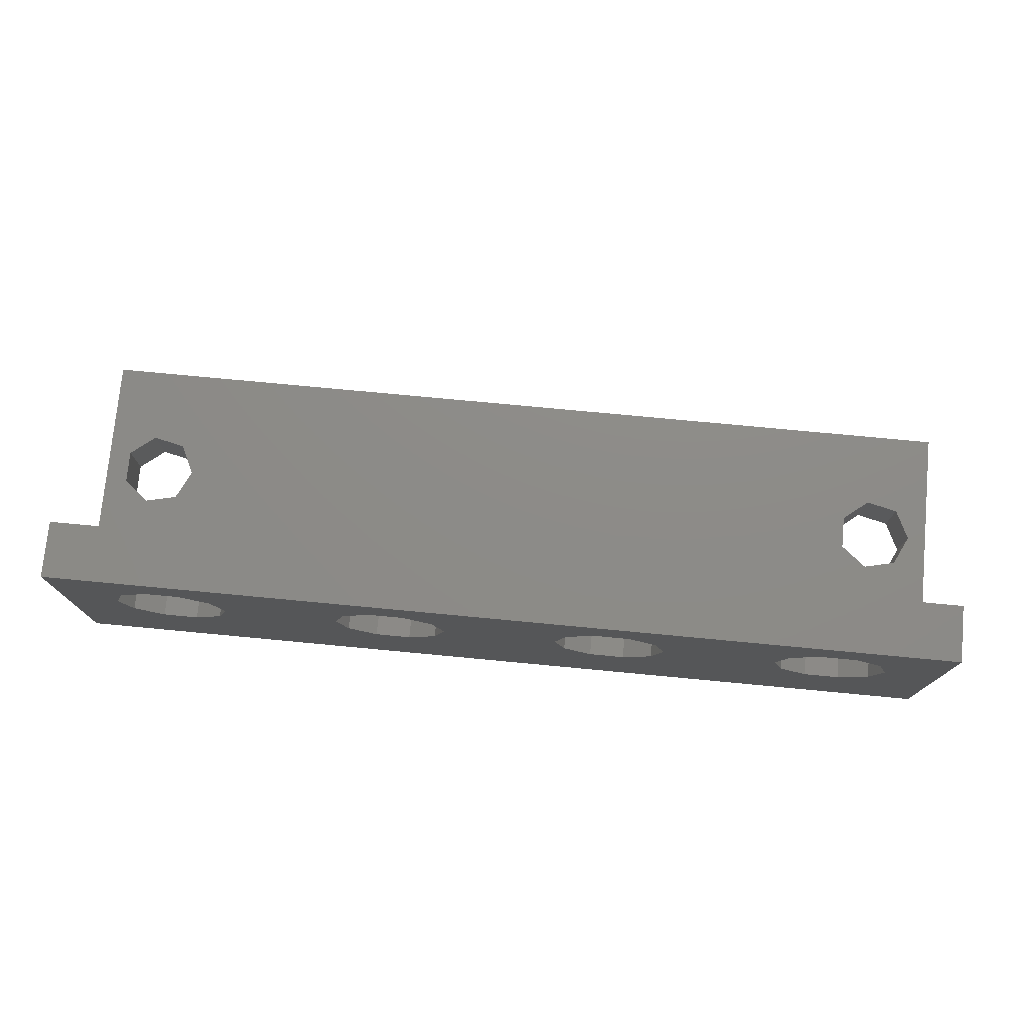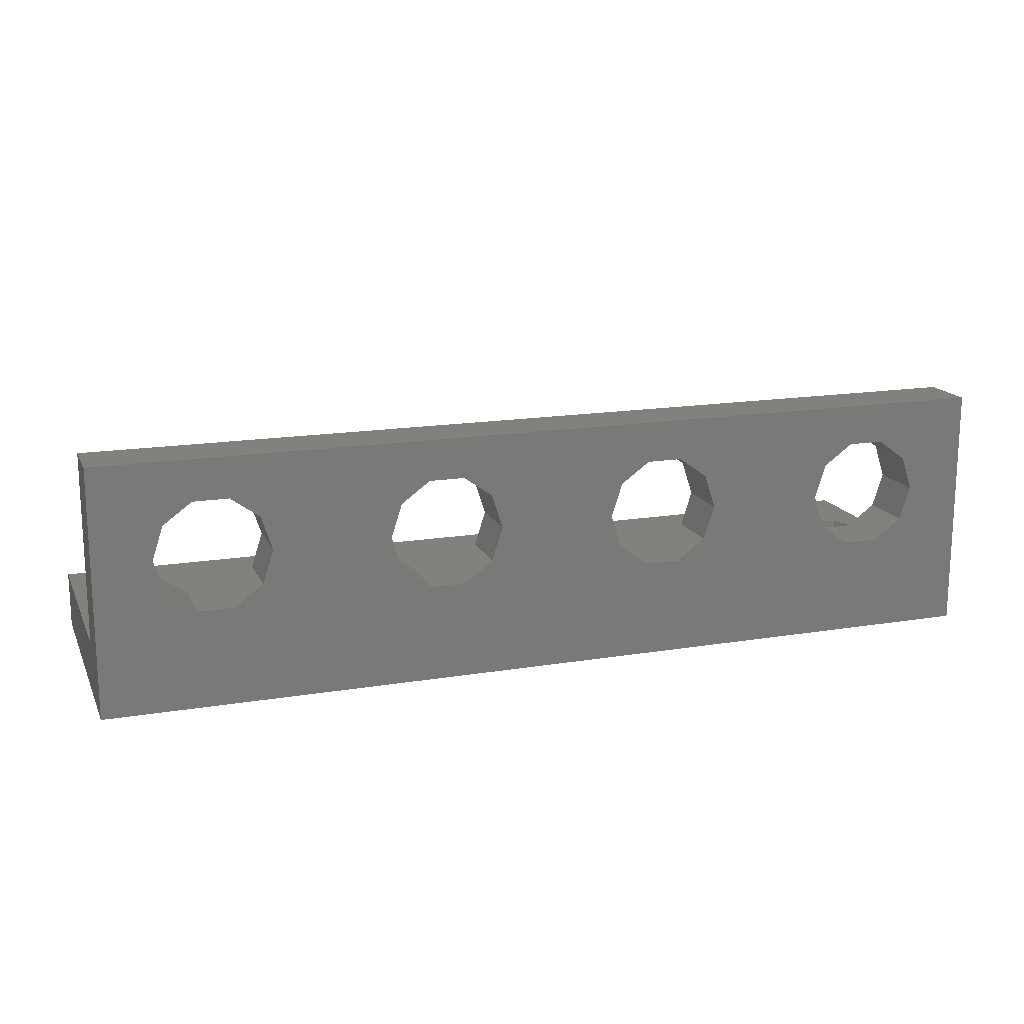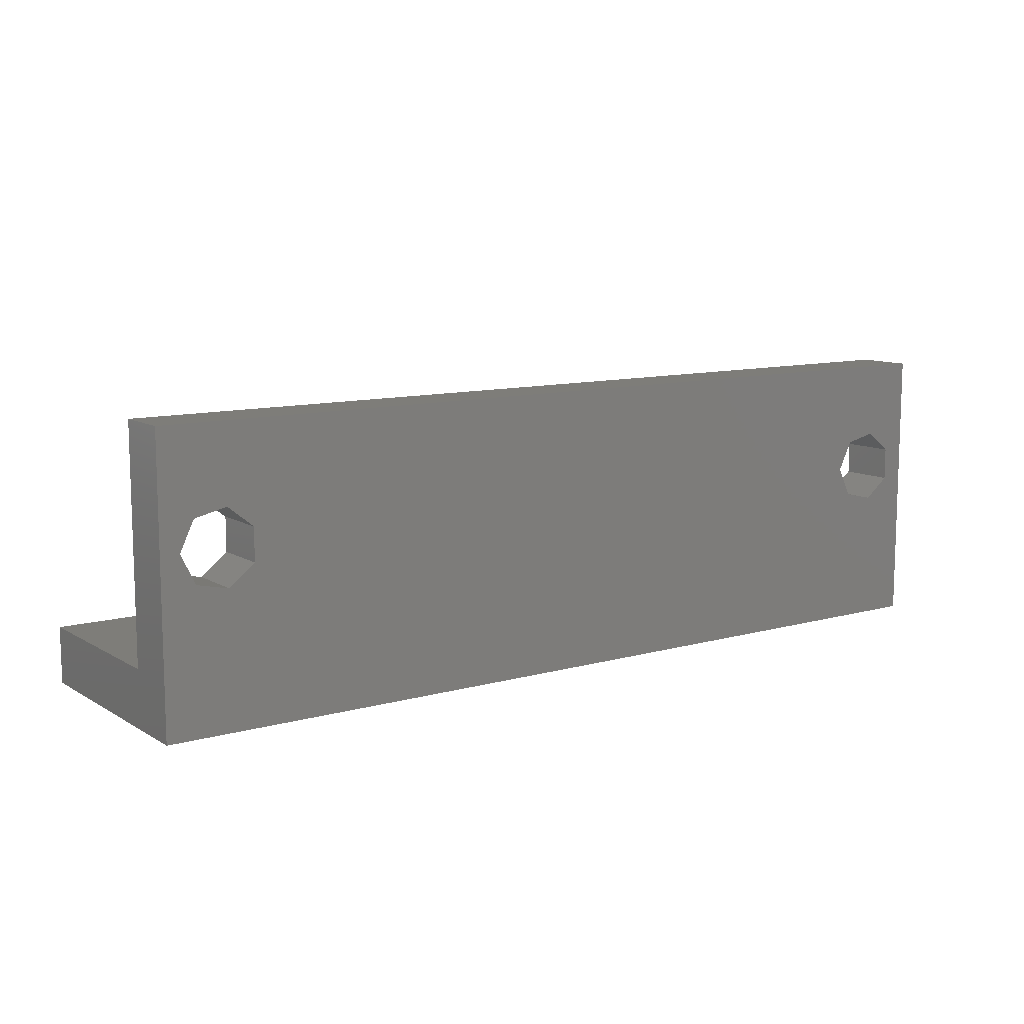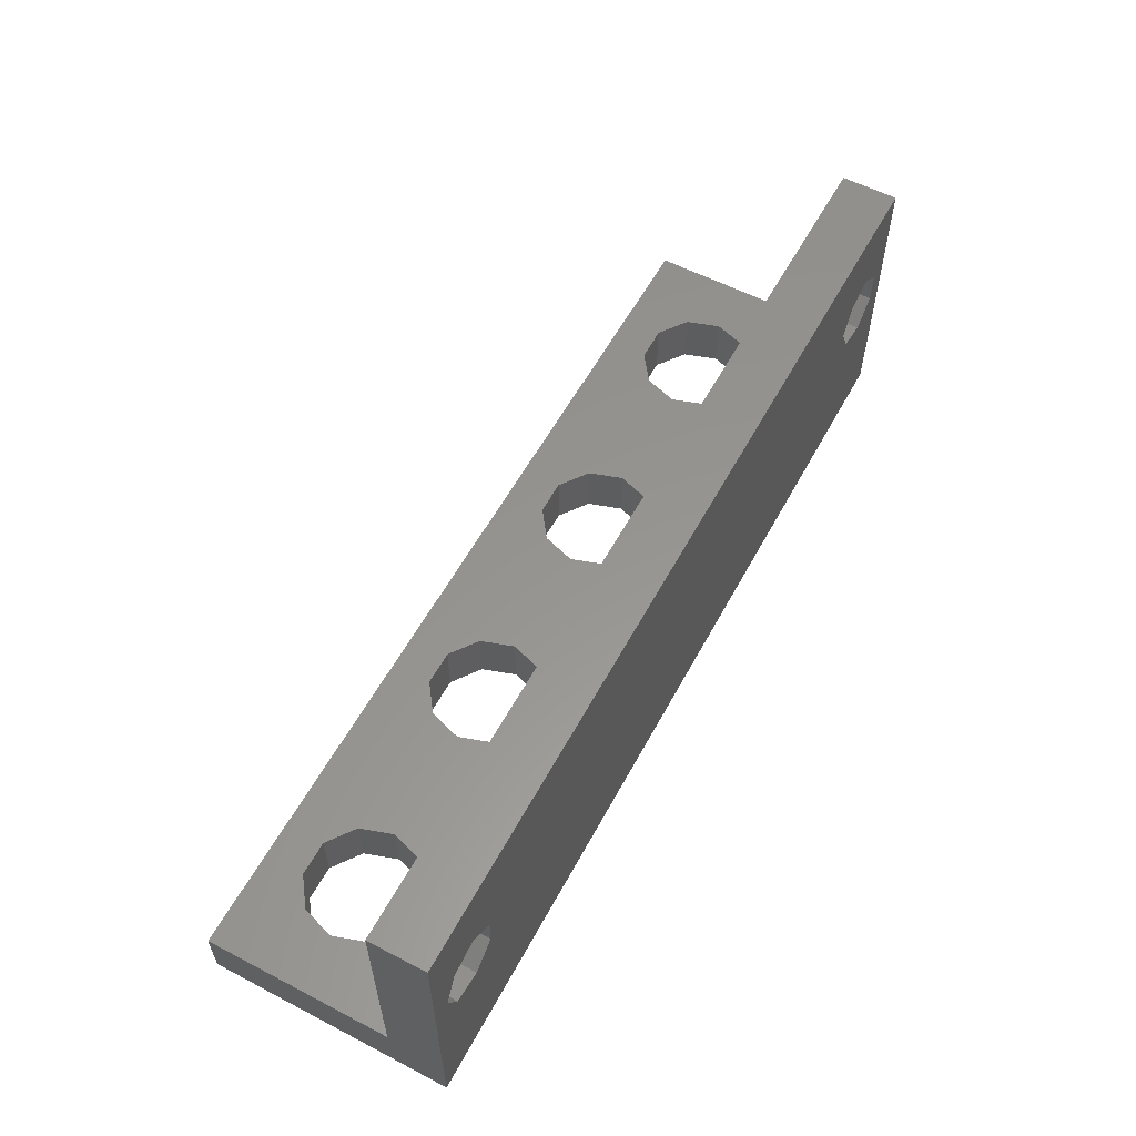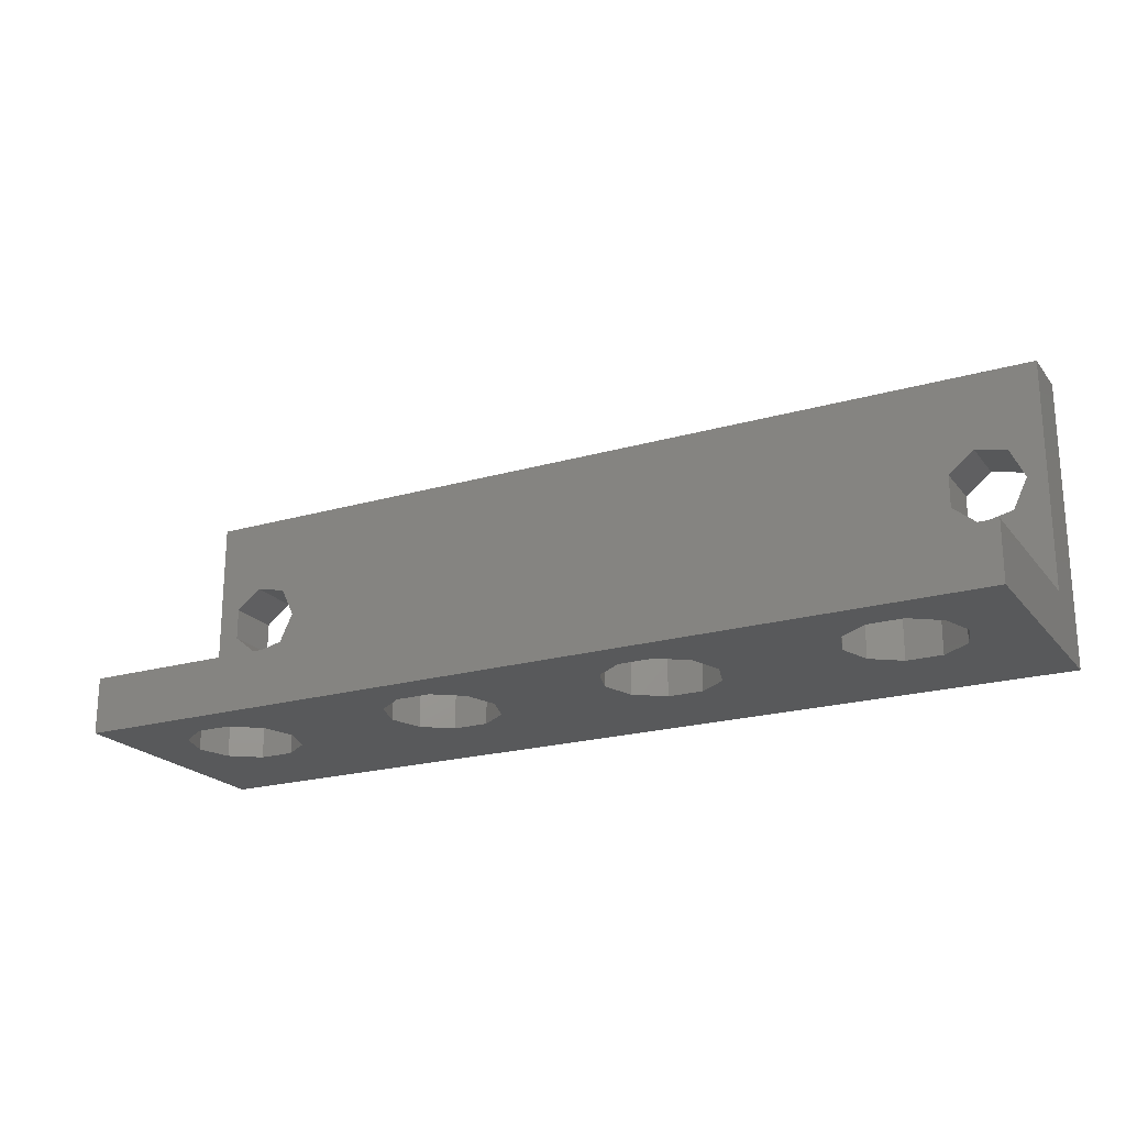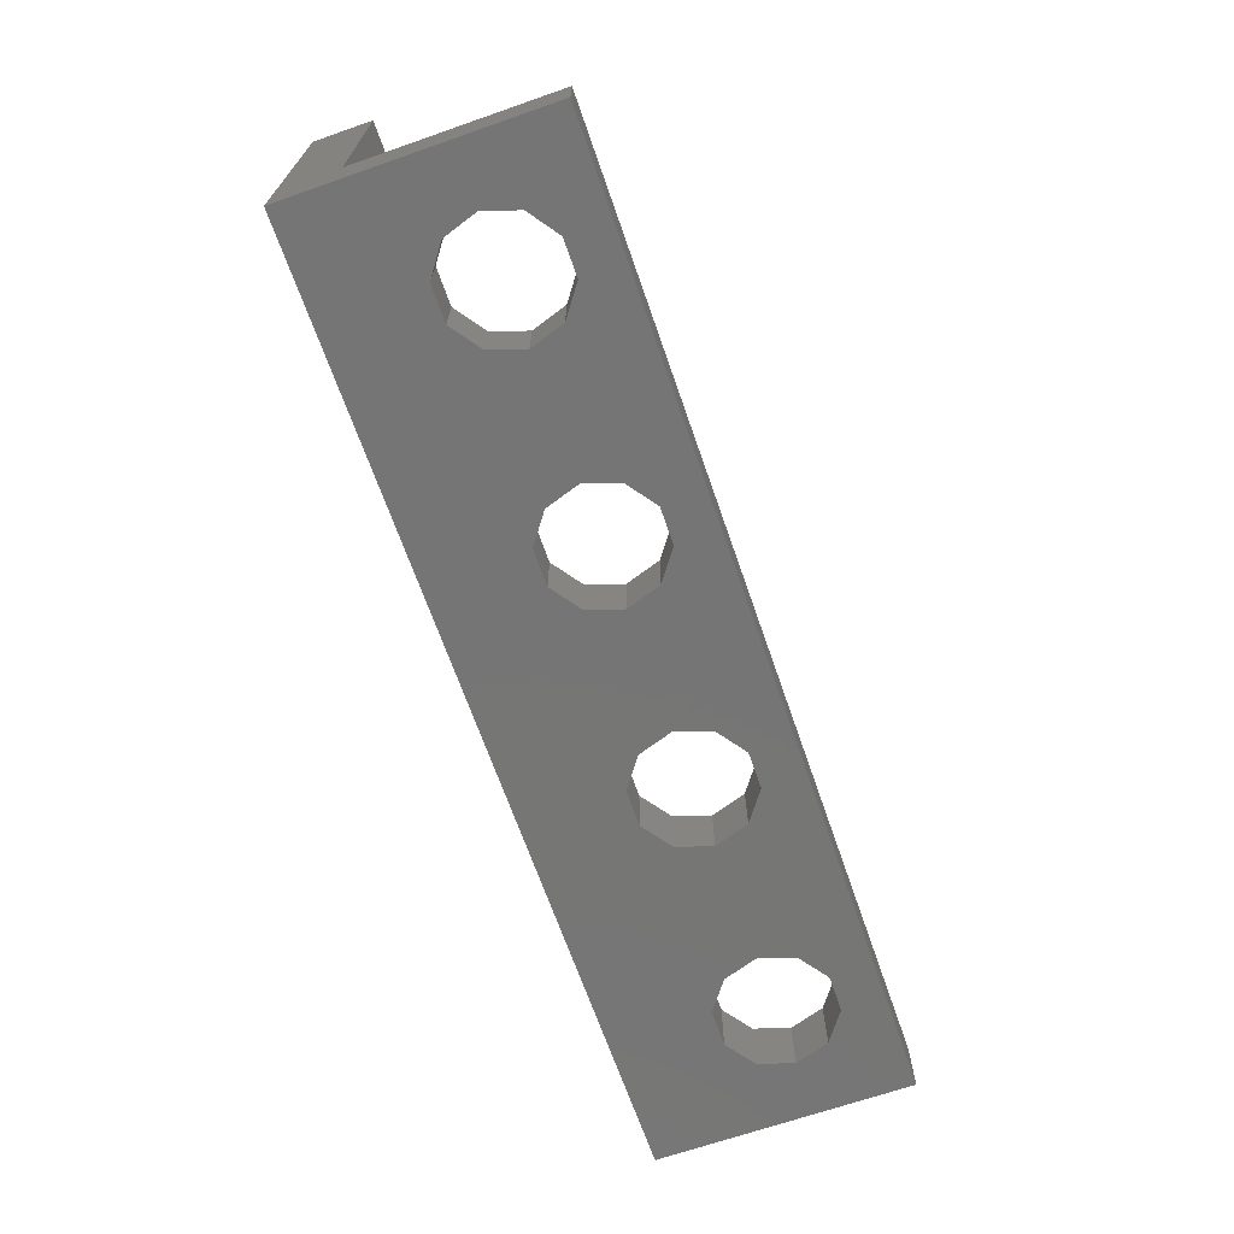
<metadata>
{"format":"stl","ext":"stl","renderer":"f3d","projection":"perspective","resolution":1024,"background":"white","views":[{"elev":75.6,"azim":5.4,"up":"+Z"},{"elev":16.1,"azim":-18.8,"up":"+Z"},{"elev":10.5,"azim":144.9,"up":"+Y"},{"elev":57.7,"azim":118.3,"up":"+Y"},{"elev":-21.2,"azim":27.3,"up":"+Y"},{"elev":-68.0,"azim":-70.8,"up":"+Y"}]}
</metadata>
<code>
# stl→obj: 120 verts, 260 faces
v -3 6 3
v -3 6 0
v -3 -6 3
v -3 -9 0
v -3 -9 13
v -3 -6 13
v 3.927 -9 5.147
v 45.43 -9 0
v 16.07 -9 10.85
v 17.57 -9 9.763
v 26.36 -9 10.85
v 14.22 -9 5.147
v 6 -9 8
v 5.427 -9 6.237
v 0.5729 -9 6.237
v 12.72 -9 6.237
v 0 -9 8
v 28.21 -9 5.147
v 26.36 -9 5.147
v 0.5729 -9 9.763
v 2.073 -9 10.85
v 18.14 -9 8
v 24.86 -9 6.237
v 3.927 -9 10.85
v 2.073 -9 5.147
v 12.14 -9 8
v 5.427 -9 9.763
v 14.22 -9 10.85
v 12.72 -9 9.763
v 45.43 -9 13
v 37 -9 9.763
v 38.5 -9 10.85
v 30.28 -9 8
v 28.21 -9 10.85
v 16.07 -9 5.147
v 17.57 -9 6.237
v 40.35 -9 10.85
v 41.85 -9 9.763
v 24.86 -9 9.763
v 24.28 -9 8
v 29.71 -9 9.763
v 29.71 -9 6.237
v 37 -9 6.237
v 38.5 -9 5.147
v 36.43 -9 8
v 42.43 -9 8
v 41.85 -9 6.237
v 40.35 -9 5.147
v 1.247 1.564 0
v 40.62 0.8678 0
v 45.43 6 0
v -1.802 0.8678 0
v -1.802 -0.8678 0
v -0.445 -1.95 0
v 1.247 -1.564 0
v 2 0 0
v -0.445 1.95 0
v 43.67 -1.564 0
v 41.98 -1.95 0
v 40.62 -0.8678 0
v 41.98 1.95 0
v 43.67 1.564 0
v 44.43 0 0
v 45.43 6 3
v 1.247 -1.564 3
v 45.43 -6 3
v 40.62 -0.8678 3
v 41.98 1.95 3
v 43.67 1.564 3
v -1.802 -0.8678 3
v 2 0 3
v -1.802 0.8678 3
v -0.445 1.95 3
v 1.247 1.564 3
v -0.445 -1.95 3
v 41.98 -1.95 3
v 40.62 0.8678 3
v 44.43 0 3
v 43.67 -1.564 3
v 16.07 -6 10.85
v 45.43 -6 13
v 0 -6 8
v 0.5729 -6 6.237
v 14.22 -6 5.147
v 5.427 -6 6.237
v 12.72 -6 6.237
v 2.073 -6 5.147
v 3.927 -6 5.147
v 17.57 -6 6.237
v 26.36 -6 5.147
v 16.07 -6 5.147
v 12.14 -6 8
v 5.427 -6 9.763
v 3.927 -6 10.85
v 0.5729 -6 9.763
v 2.073 -6 10.85
v 28.21 -6 5.147
v 12.72 -6 9.763
v 6 -6 8
v 18.14 -6 8
v 24.86 -6 6.237
v 30.28 -6 8
v 38.5 -6 5.147
v 29.71 -6 6.237
v 24.28 -6 8
v 17.57 -6 9.763
v 24.86 -6 9.763
v 14.22 -6 10.85
v 26.36 -6 10.85
v 28.21 -6 10.85
v 38.5 -6 10.85
v 29.71 -6 9.763
v 37 -6 6.237
v 36.43 -6 8
v 40.35 -6 5.147
v 41.85 -6 6.237
v 40.35 -6 10.85
v 41.85 -6 9.763
v 42.43 -6 8
v 37 -6 9.763
f 1 2 3
f 4 5 3
f 4 3 2
f 3 5 6
f 7 4 8
f 9 10 11
f 12 13 14
f 5 4 15
f 12 16 13
f 5 15 17
f 18 19 8
f 5 17 20
f 5 20 21
f 10 22 23
f 5 21 24
f 12 14 8
f 25 4 7
f 15 4 25
f 26 24 27
f 16 26 27
f 28 5 29
f 30 5 28
f 31 32 33
f 30 28 9
f 11 34 30
f 14 7 8
f 35 12 8
f 16 27 13
f 22 36 19
f 37 38 30
f 39 10 40
f 41 33 32
f 23 40 10
f 41 32 30
f 34 41 30
f 42 18 8
f 43 33 8
f 33 42 8
f 19 36 8
f 39 11 10
f 9 11 30
f 44 43 8
f 45 33 43
f 31 33 45
f 32 37 30
f 30 38 8
f 38 46 8
f 46 47 8
f 47 48 8
f 48 44 8
f 19 23 22
f 36 35 8
f 24 29 5
f 26 29 24
f 49 2 8
f 50 2 51
f 4 2 52
f 4 52 53
f 4 53 54
f 4 54 8
f 54 55 8
f 49 8 56
f 57 2 49
f 58 8 59
f 52 2 57
f 60 2 50
f 61 50 51
f 8 2 60
f 8 60 59
f 62 51 63
f 8 58 63
f 8 63 51
f 62 61 51
f 56 8 55
f 2 1 51
f 51 1 64
f 65 3 66
f 67 1 66
f 68 69 64
f 1 3 70
f 71 65 66
f 1 70 72
f 1 73 66
f 1 72 73
f 73 74 66
f 75 3 65
f 70 3 75
f 76 67 66
f 77 1 67
f 64 1 77
f 78 79 66
f 64 77 68
f 64 78 66
f 64 69 78
f 79 76 66
f 74 71 66
f 80 6 81
f 3 6 82
f 3 82 83
f 84 85 86
f 3 83 87
f 3 87 66
f 87 88 66
f 89 90 91
f 92 93 94
f 95 6 96
f 97 66 90
f 94 6 98
f 82 6 95
f 99 93 92
f 90 100 101
f 99 86 85
f 88 84 66
f 102 103 104
f 96 6 94
f 104 66 97
f 105 106 107
f 108 6 80
f 109 80 81
f 109 81 110
f 98 6 108
f 101 100 106
f 86 99 92
f 92 94 98
f 103 66 104
f 111 112 81
f 103 102 113
f 112 110 81
f 106 80 109
f 107 106 109
f 113 102 114
f 101 106 105
f 115 66 103
f 116 66 115
f 117 81 118
f 66 116 81
f 116 119 81
f 119 118 81
f 111 81 117
f 102 112 111
f 120 102 111
f 114 102 120
f 91 66 84
f 90 66 91
f 85 84 88
f 90 89 100
f 6 5 30
f 81 6 30
f 66 8 51
f 66 81 30
f 30 8 66
f 64 66 51
f 15 83 82
f 17 15 82
f 25 87 83
f 15 25 83
f 7 88 87
f 25 7 87
f 14 85 88
f 7 14 88
f 99 85 13
f 13 85 14
f 99 13 93
f 93 13 27
f 93 27 94
f 94 27 24
f 94 24 96
f 96 24 21
f 96 21 95
f 95 21 20
f 82 95 20
f 17 82 20
f 16 86 92
f 26 16 92
f 12 84 86
f 16 12 86
f 35 91 84
f 12 35 84
f 36 89 91
f 35 36 91
f 100 89 22
f 22 89 36
f 100 22 106
f 106 22 10
f 106 10 80
f 80 10 9
f 80 9 108
f 108 9 28
f 108 28 98
f 98 28 29
f 92 98 29
f 26 92 29
f 23 101 105
f 40 23 105
f 19 90 101
f 23 19 101
f 18 97 90
f 19 18 90
f 42 104 97
f 18 42 97
f 102 104 33
f 33 104 42
f 102 33 112
f 112 33 41
f 112 41 110
f 110 41 34
f 110 34 109
f 109 34 11
f 109 11 107
f 107 11 39
f 105 107 39
f 40 105 39
f 43 113 114
f 45 43 114
f 44 103 113
f 43 44 113
f 48 115 103
f 44 48 103
f 47 116 115
f 48 47 115
f 119 116 46
f 46 116 47
f 119 46 118
f 118 46 38
f 118 38 117
f 117 38 37
f 117 37 111
f 111 37 32
f 111 32 120
f 120 32 31
f 114 120 31
f 45 114 31
f 52 72 70
f 53 52 70
f 57 73 72
f 52 57 72
f 49 74 73
f 57 49 73
f 71 74 56
f 56 74 49
f 71 56 65
f 65 56 55
f 65 55 75
f 75 55 54
f 75 54 70
f 70 54 53
f 61 68 77
f 50 61 77
f 50 77 67
f 60 50 67
f 62 69 68
f 61 62 68
f 78 69 63
f 63 69 62
f 78 63 79
f 79 63 58
f 79 58 76
f 76 58 59
f 76 59 67
f 67 59 60

</code>
